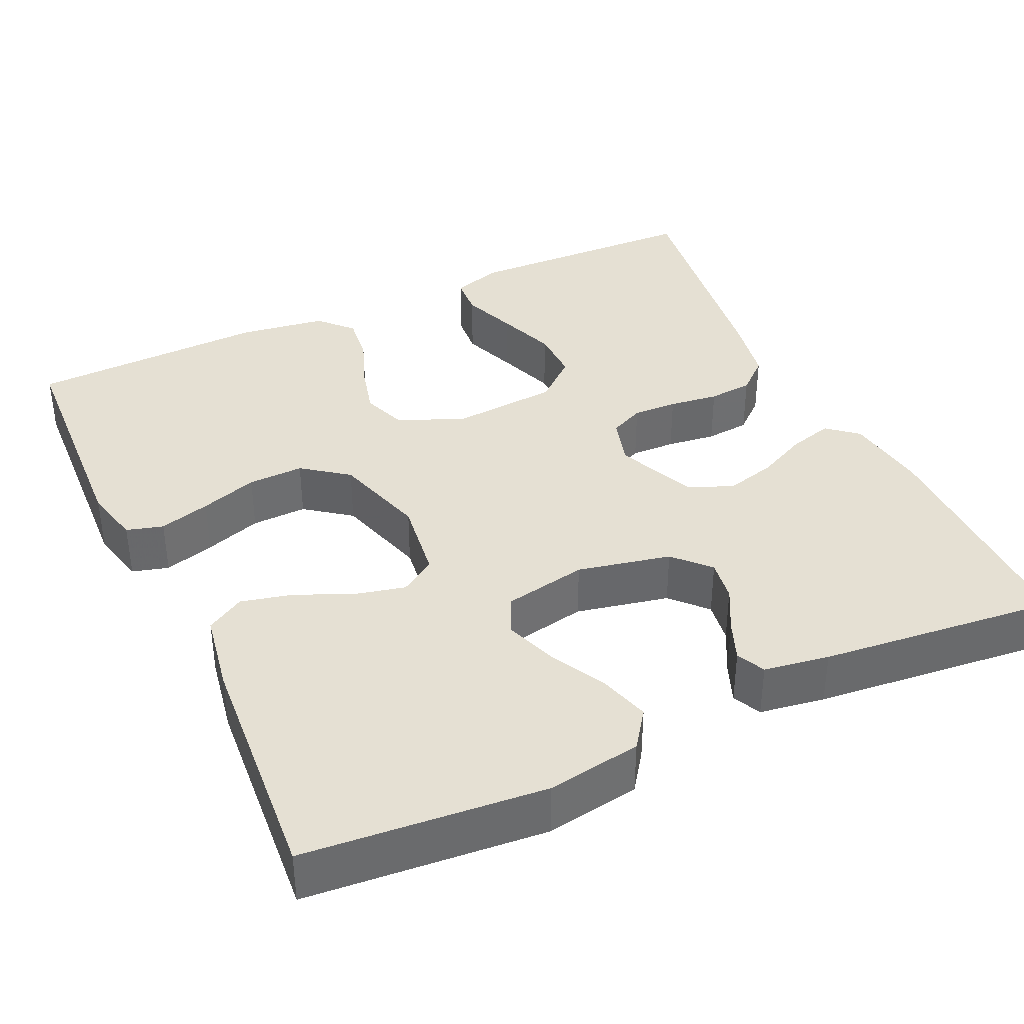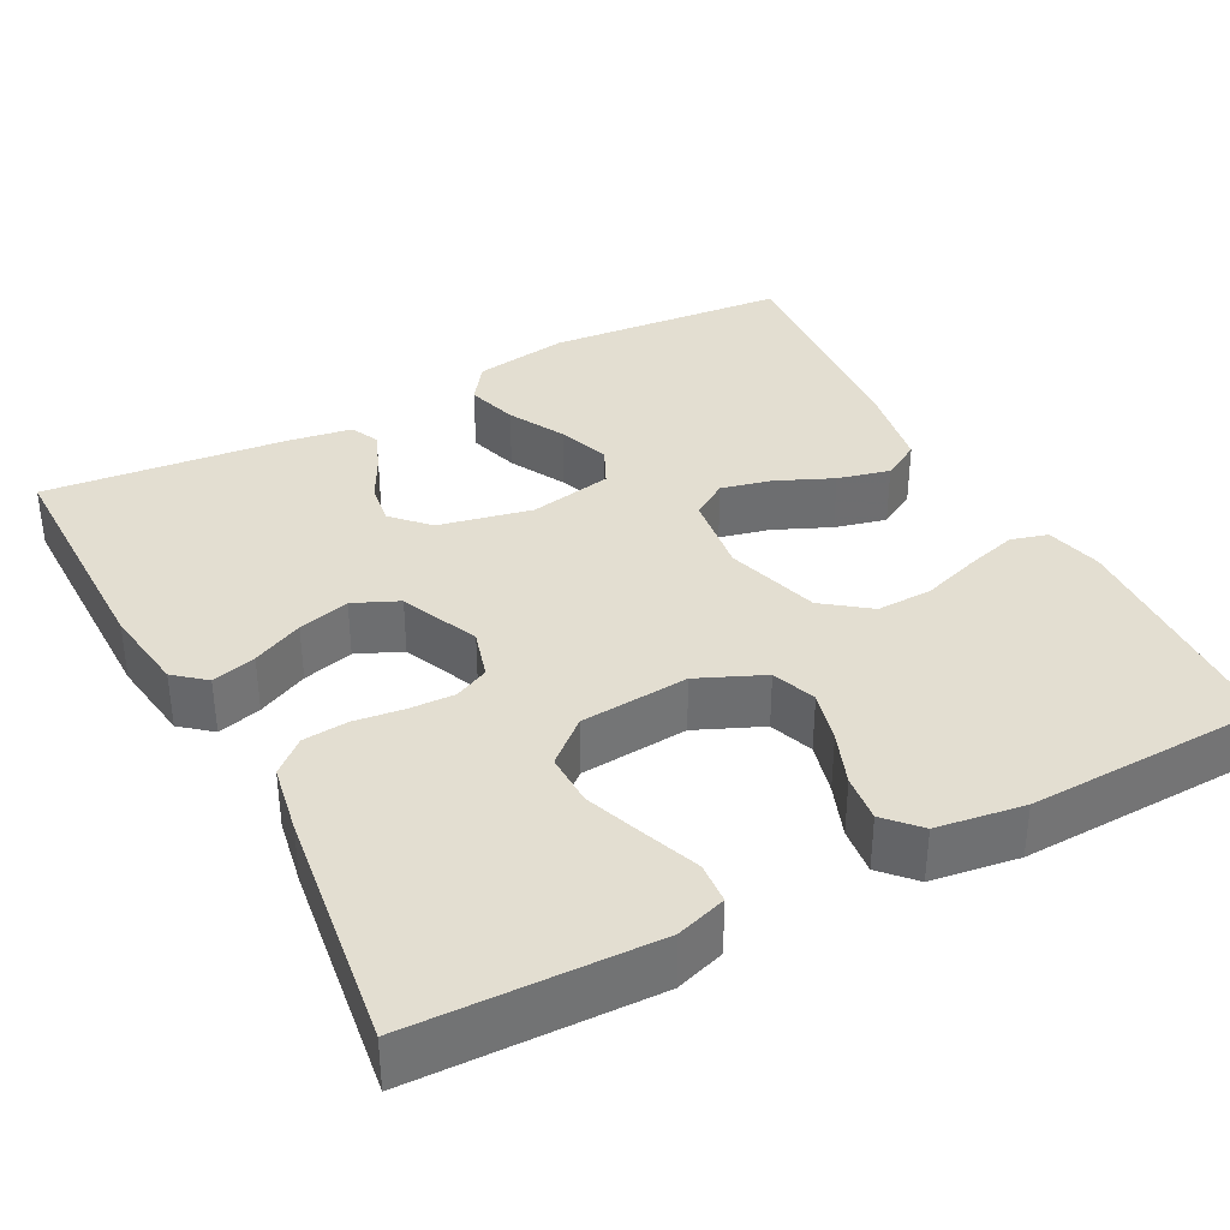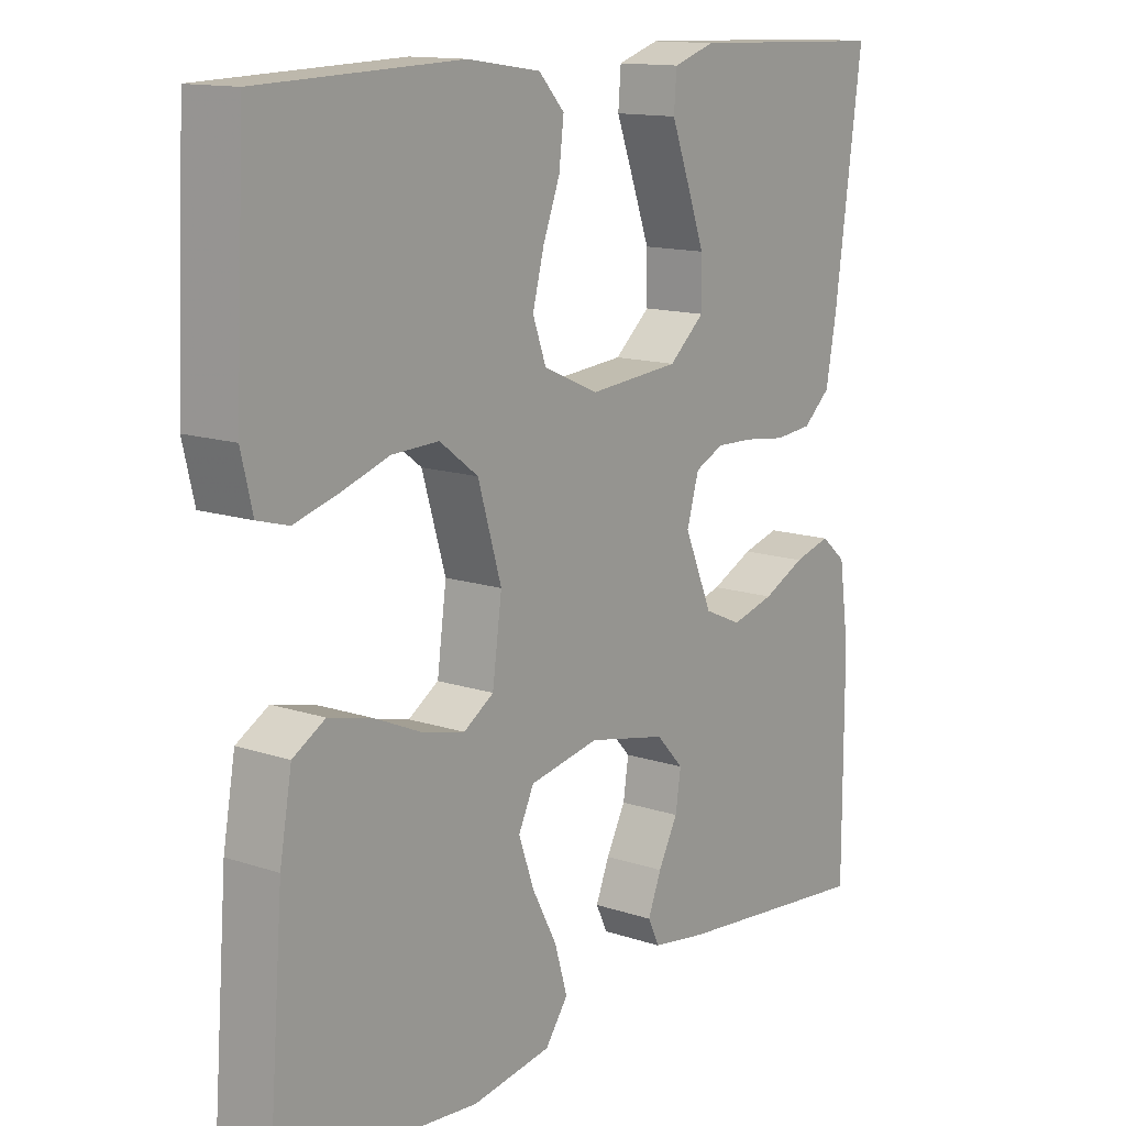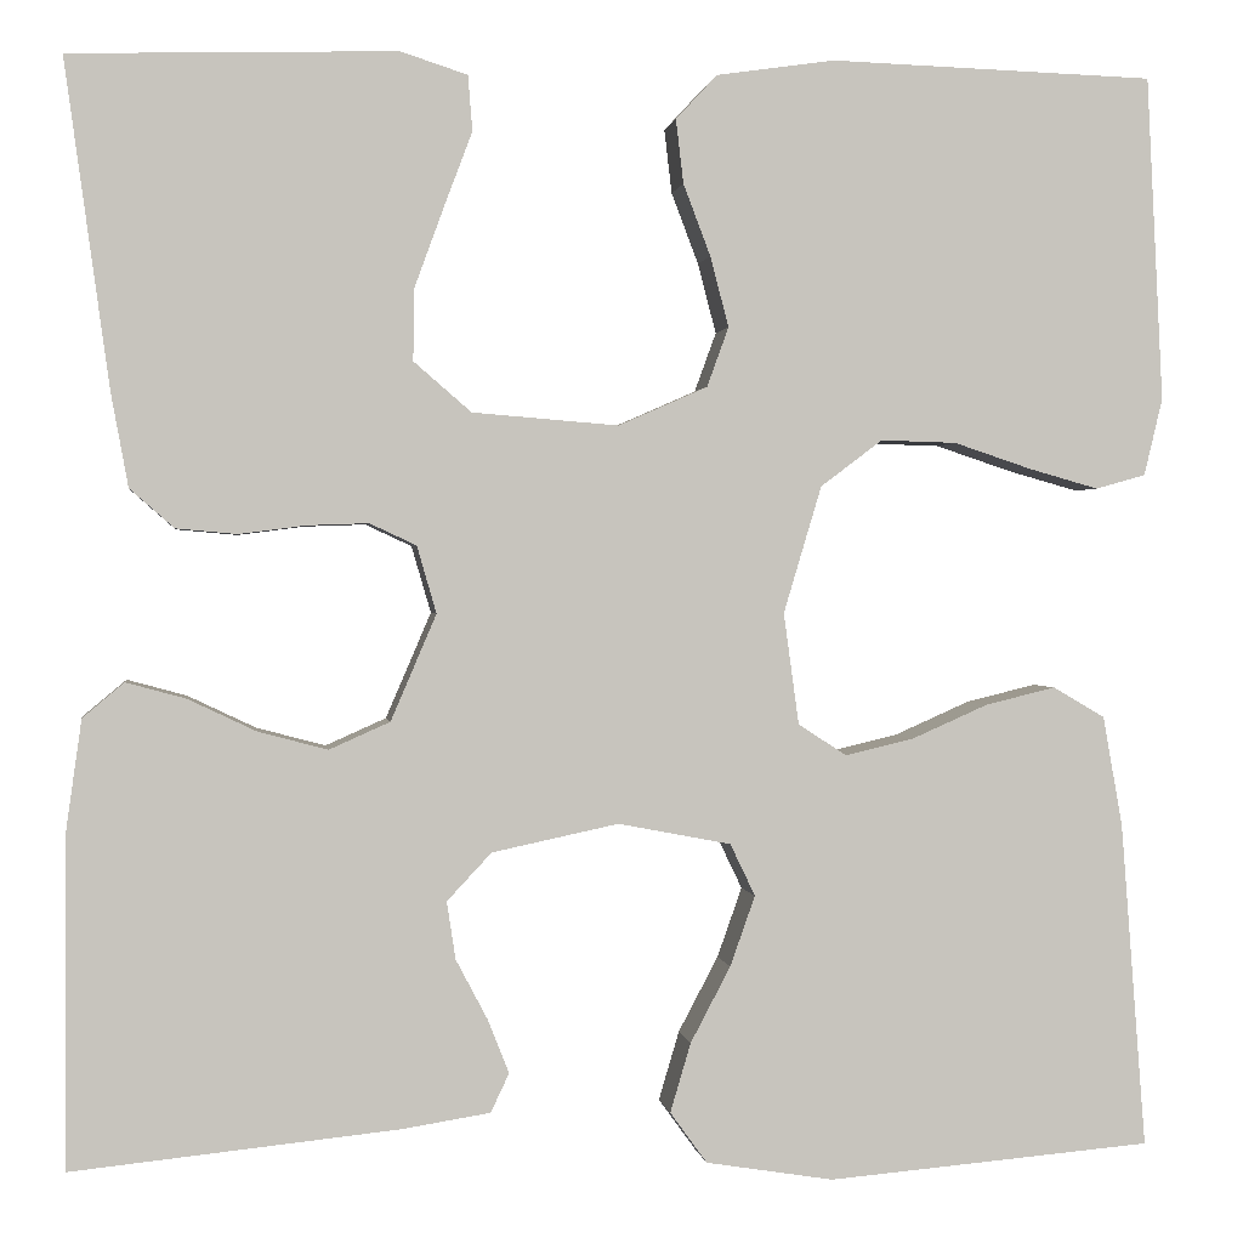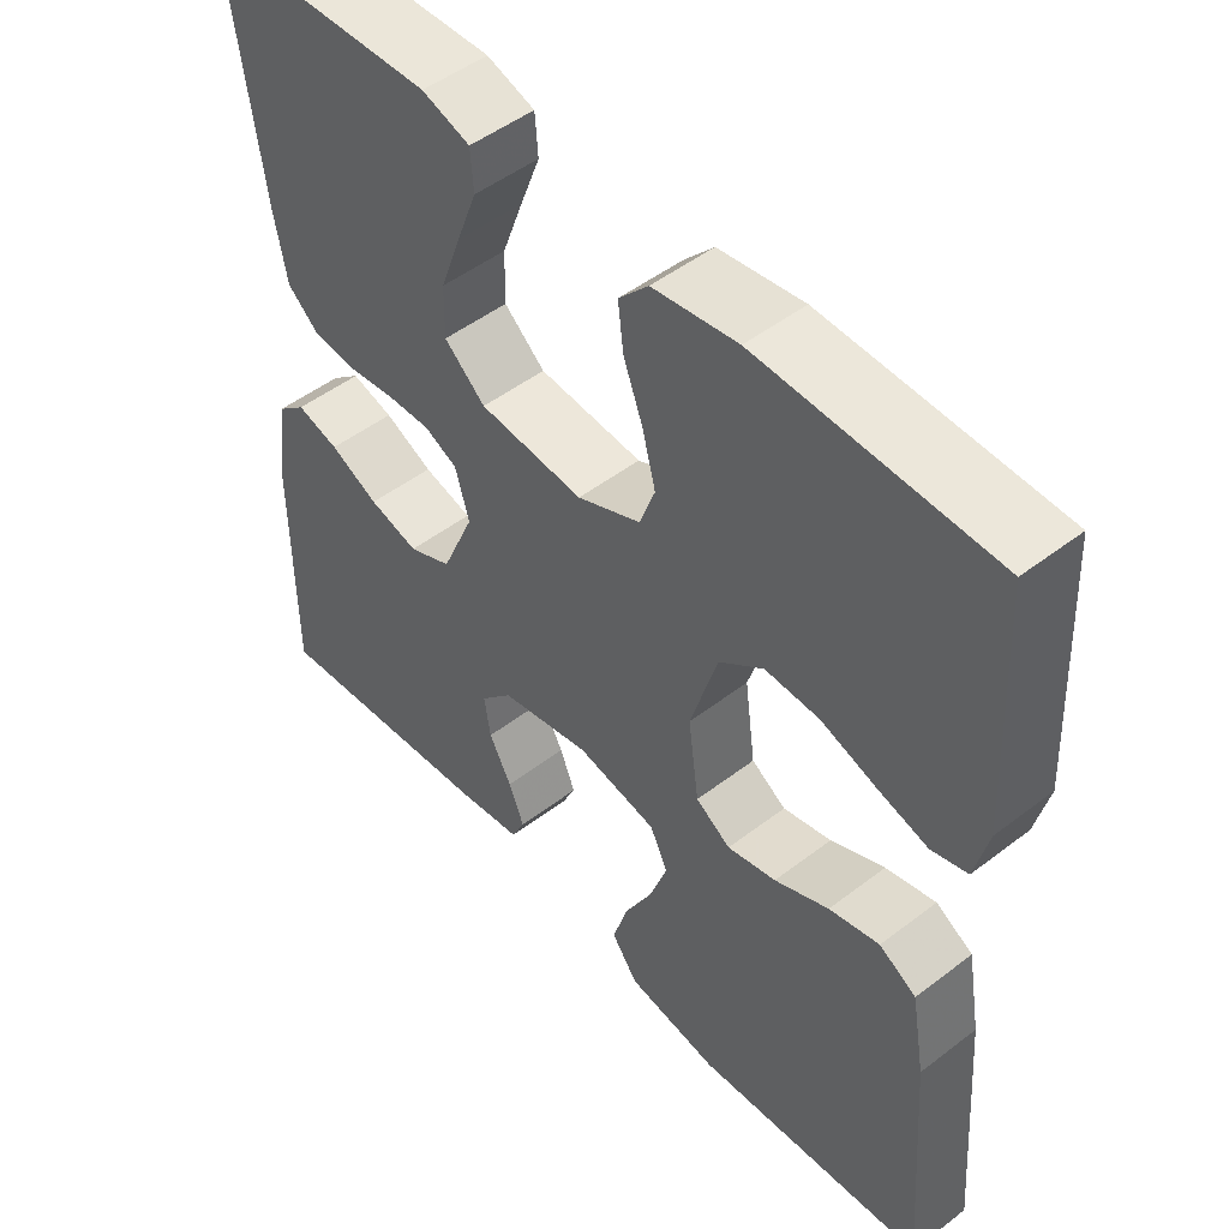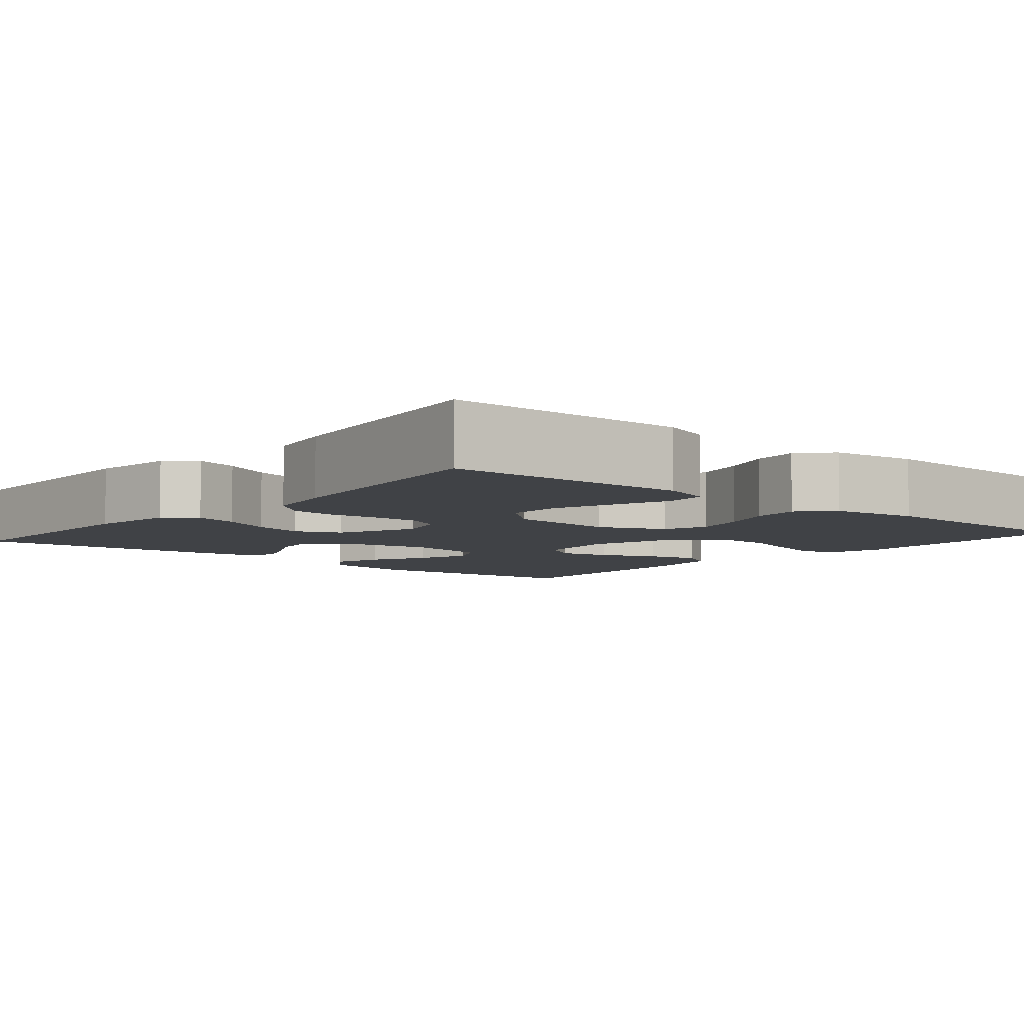
<metadata>
{"format":"obj","ext":"obj","renderer":"f3d","projection":"perspective","resolution":1024,"background":"white","views":[{"elev":37.9,"azim":155.0,"up":"+Y"},{"elev":36.0,"azim":-27.9,"up":"+Y"},{"elev":13.5,"azim":127.0,"up":"+Z"},{"elev":0.9,"azim":-7.9,"up":"+Z"},{"elev":49.5,"azim":49.7,"up":"+Z"},{"elev":-6.3,"azim":-40.3,"up":"+Y"}]}
</metadata>
<code>
v -0.5 0.07 -0.5
v -0.5 0.07 -0.2
v -0.485 0.07 -0.093
v -0.447 0.07 -0.061
v -0.392 0.07 -0.076
v -0.329 0.07 -0.106
v -0.265 0.07 -0.123
v -0.209 0.07 -0.098
v -0.167 0.07 0
v -0.185 0.07 0.062
v -0.228 0.07 0.082
v -0.284 0.07 0.08
v -0.346 0.07 0.072
v -0.402 0.07 0.077
v -0.443 0.07 0.113
v -0.459 0.07 0.2
v -0.5 0.07 0.5
v -0.2 0.07 0.509
v -0.138 0.07 0.489
v -0.134 0.07 0.438
v -0.16 0.07 0.369
v -0.187 0.07 0.295
v -0.188 0.07 0.229
v -0.135 0.07 0.183
v 0 0.07 0.172
v 0.082 0.07 0.208
v 0.102 0.07 0.263
v 0.085 0.07 0.328
v 0.06 0.07 0.394
v 0.053 0.07 0.453
v 0.091 0.07 0.494
v 0.2 0.07 0.51
v 0.5 0.07 0.5
v 0.515 0.07 0.2
v 0.498 0.07 0.129
v 0.452 0.07 0.116
v 0.388 0.07 0.134
v 0.316 0.07 0.158
v 0.246 0.07 0.16
v 0.189 0.07 0.117
v 0.154 0.07 0
v 0.168 0.07 -0.103
v 0.213 0.07 -0.132
v 0.276 0.07 -0.117
v 0.346 0.07 -0.086
v 0.411 0.07 -0.07
v 0.459 0.07 -0.098
v 0.477 0.07 -0.2
v 0.5 0.07 -0.5
v 0.2 0.07 -0.526
v 0.082 0.07 -0.507
v 0.048 0.07 -0.46
v 0.067 0.07 -0.396
v 0.104 0.07 -0.326
v 0.127 0.07 -0.261
v 0.104 0.07 -0.213
v 0 0.07 -0.193
v -0.117 0.07 -0.218
v -0.158 0.07 -0.262
v -0.15 0.07 -0.315
v -0.121 0.07 -0.37
v -0.101 0.07 -0.42
v -0.118 0.07 -0.456
v -0.2 0.07 -0.469
v -0.5 0 -0.5
v -0.5 0 -0.2
v -0.485 0 -0.093
v -0.447 0 -0.061
v -0.392 0 -0.076
v -0.329 0 -0.106
v -0.265 0 -0.123
v -0.209 0 -0.098
v -0.167 0 0
v -0.185 0 0.062
v -0.228 0 0.082
v -0.284 0 0.08
v -0.346 0 0.072
v -0.402 0 0.077
v -0.443 0 0.113
v -0.459 0 0.2
v -0.5 0 0.5
v -0.2 0 0.509
v -0.138 0 0.489
v -0.134 0 0.438
v -0.16 0 0.369
v -0.187 0 0.295
v -0.188 0 0.229
v -0.135 0 0.183
v 0 0 0.172
v 0.082 0 0.208
v 0.102 0 0.263
v 0.085 0 0.328
v 0.06 0 0.394
v 0.053 0 0.453
v 0.091 0 0.494
v 0.2 0 0.51
v 0.5 0 0.5
v 0.515 0 0.2
v 0.498 0 0.129
v 0.452 0 0.116
v 0.388 0 0.134
v 0.316 0 0.158
v 0.246 0 0.16
v 0.189 0 0.117
v 0.154 0 0
v 0.168 0 -0.103
v 0.213 0 -0.132
v 0.276 0 -0.117
v 0.346 0 -0.086
v 0.411 0 -0.07
v 0.459 0 -0.098
v 0.477 0 -0.2
v 0.5 0 -0.5
v 0.2 0 -0.526
v 0.082 0 -0.507
v 0.048 0 -0.46
v 0.067 0 -0.396
v 0.104 0 -0.326
v 0.127 0 -0.261
v 0.104 0 -0.213
v 0 0 -0.193
v -0.117 0 -0.218
v -0.158 0 -0.262
v -0.15 0 -0.315
v -0.121 0 -0.37
v -0.101 0 -0.42
v -0.118 0 -0.456
v -0.2 0 -0.469
f 4 5 6
f 3 4 6
f 2 3 6
f 1 2 6
f 64 1 6
f 63 64 6
f 62 63 6
f 61 62 6
f 60 61 6
f 59 60 6 7
f 58 59 7 8
f 57 58 8 9
f 56 57 9 10
f 52 53 54
f 51 52 54
f 50 51 54
f 49 50 54
f 48 49 54
f 47 48 54
f 46 47 54
f 45 46 54
f 44 45 54
f 43 44 54 55
f 42 43 55 56
f 36 37 38
f 35 36 38
f 34 35 38
f 33 34 38
f 32 33 38
f 31 32 38
f 30 31 38
f 29 30 38
f 28 29 38
f 27 28 38 39
f 26 27 39 40
f 19 20 21
f 18 19 21
f 17 18 21
f 16 17 21
f 15 16 21
f 14 15 21
f 13 14 21
f 12 13 21
f 12 21 22
f 11 12 22 23
f 41 42 56 10
f 40 41 10
f 26 40 10
f 25 26 10
f 10 11 23 24
f 10 24 25
f 70 69 68
f 70 68 67
f 70 67 66
f 70 66 65
f 70 65 128
f 70 128 127
f 70 127 126
f 70 126 125
f 70 125 124
f 71 70 124 123
f 72 71 123 122
f 73 72 122 121
f 74 73 121 120
f 118 117 116
f 118 116 115
f 118 115 114
f 118 114 113
f 118 113 112
f 118 112 111
f 118 111 110
f 118 110 109
f 118 109 108
f 119 118 108 107
f 120 119 107 106
f 102 101 100
f 102 100 99
f 102 99 98
f 102 98 97
f 102 97 96
f 102 96 95
f 102 95 94
f 102 94 93
f 102 93 92
f 103 102 92 91
f 104 103 91 90
f 85 84 83
f 85 83 82
f 85 82 81
f 85 81 80
f 85 80 79
f 85 79 78
f 85 78 77
f 85 77 76
f 86 85 76
f 87 86 76 75
f 74 120 106 105
f 74 105 104
f 74 104 90
f 74 90 89
f 88 87 75 74
f 89 88 74
f 1 65 66 2
f 2 66 67 3
f 3 67 68 4
f 4 68 69 5
f 5 69 70 6
f 6 70 71 7
f 7 71 72 8
f 8 72 73 9
f 9 73 74 10
f 10 74 75 11
f 11 75 76 12
f 12 76 77 13
f 13 77 78 14
f 14 78 79 15
f 15 79 80 16
f 16 80 81 17
f 17 81 82 18
f 18 82 83 19
f 19 83 84 20
f 20 84 85 21
f 21 85 86 22
f 22 86 87 23
f 23 87 88 24
f 24 88 89 25
f 25 89 90 26
f 26 90 91 27
f 27 91 92 28
f 28 92 93 29
f 29 93 94 30
f 30 94 95 31
f 31 95 96 32
f 32 96 97 33
f 33 97 98 34
f 34 98 99 35
f 35 99 100 36
f 36 100 101 37
f 37 101 102 38
f 38 102 103 39
f 39 103 104 40
f 40 104 105 41
f 41 105 106 42
f 42 106 107 43
f 43 107 108 44
f 44 108 109 45
f 45 109 110 46
f 46 110 111 47
f 47 111 112 48
f 48 112 113 49
f 49 113 114 50
f 50 114 115 51
f 51 115 116 52
f 52 116 117 53
f 53 117 118 54
f 54 118 119 55
f 55 119 120 56
f 56 120 121 57
f 57 121 122 58
f 58 122 123 59
f 59 123 124 60
f 60 124 125 61
f 61 125 126 62
f 62 126 127 63
f 63 127 128 64
f 64 128 65 1

</code>
